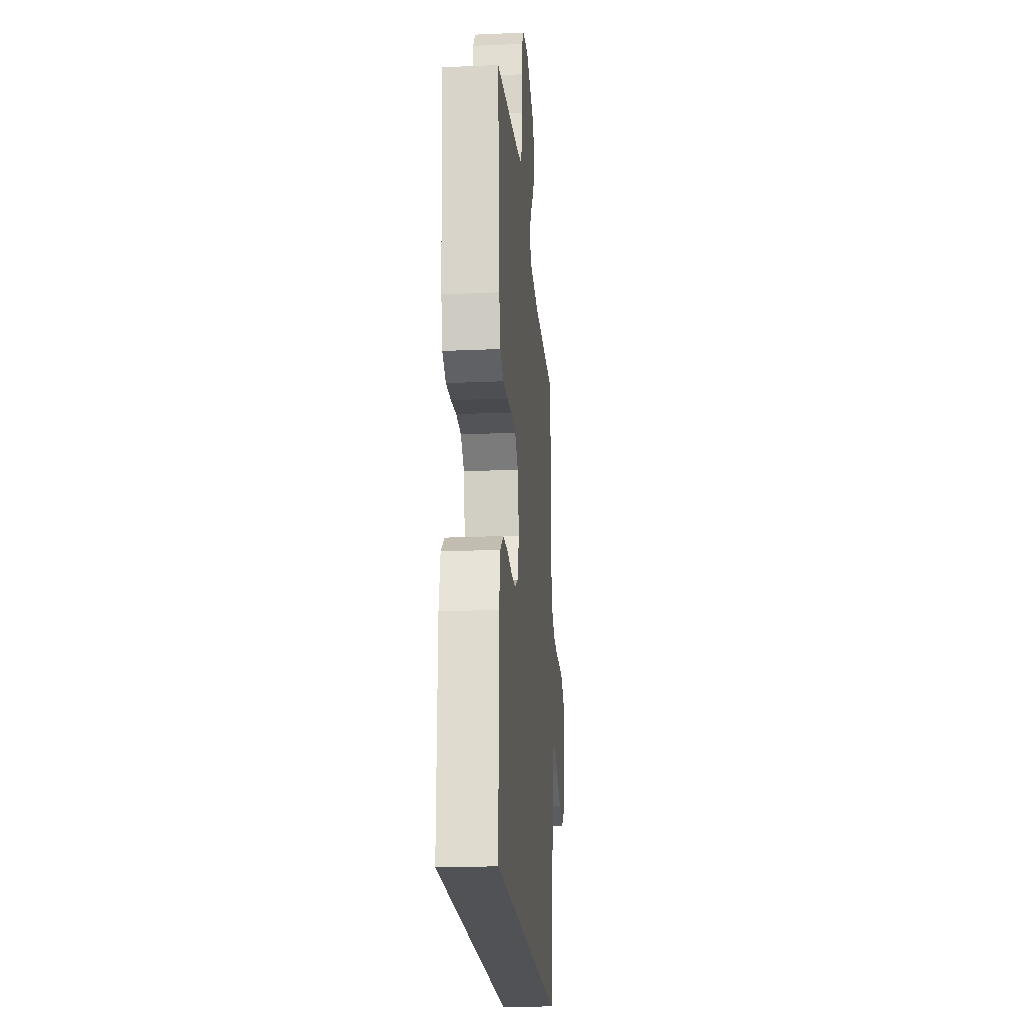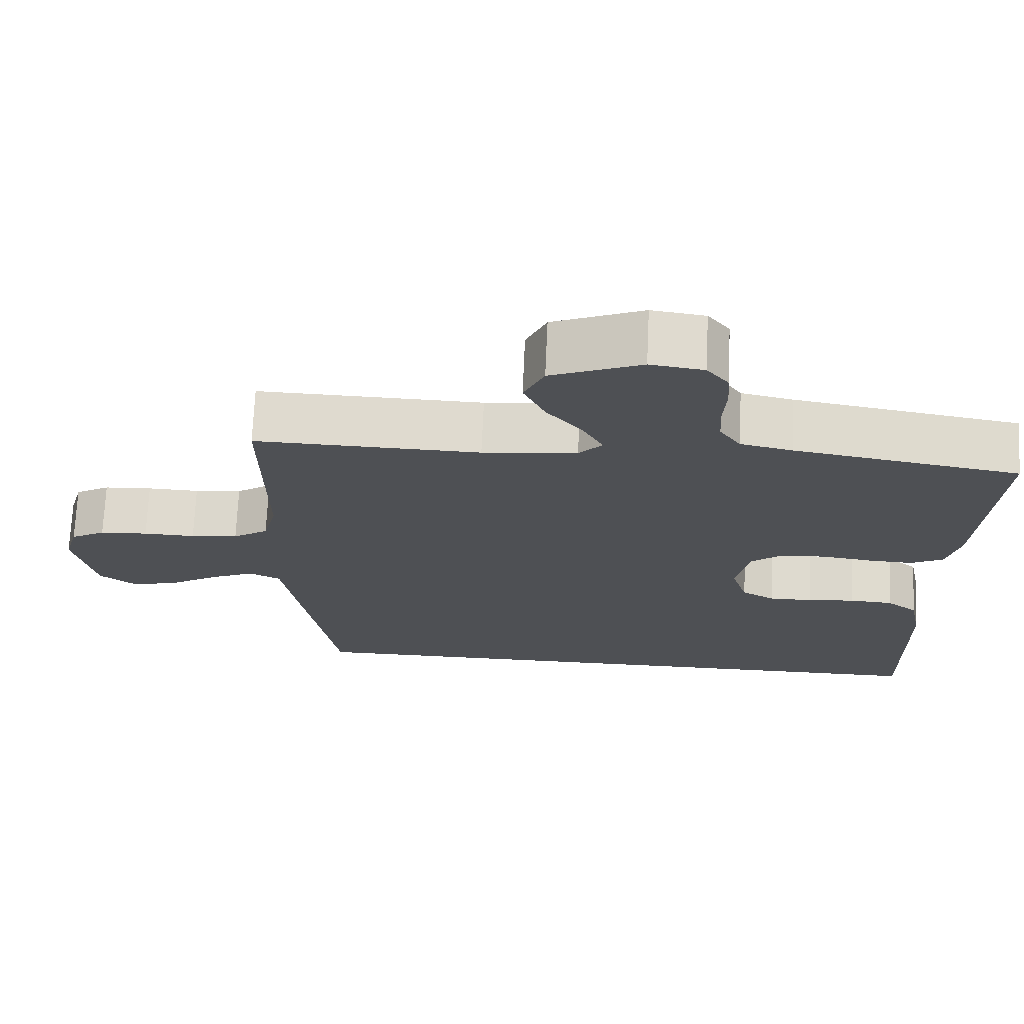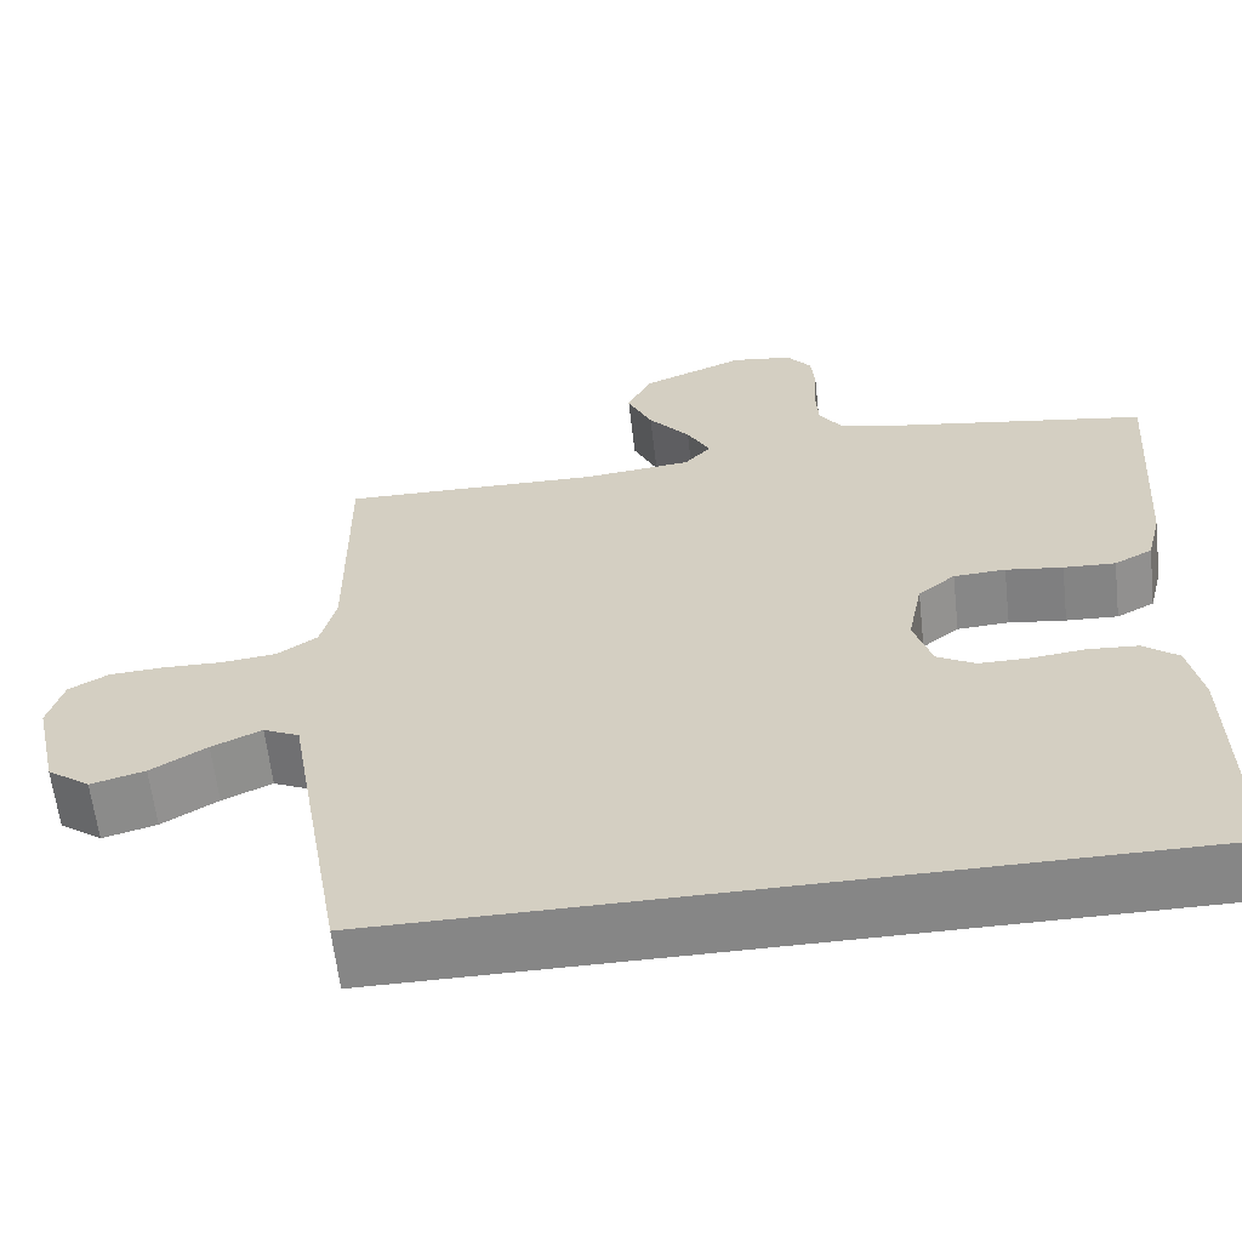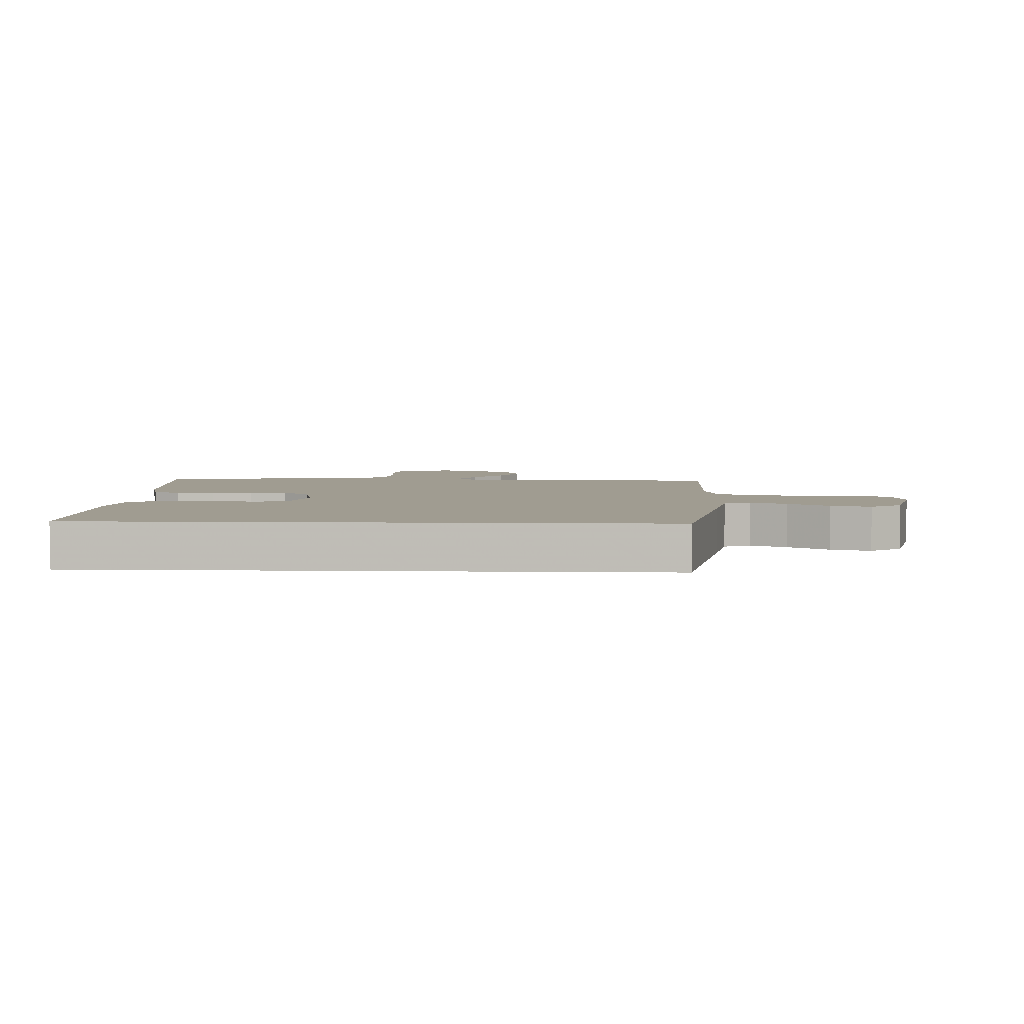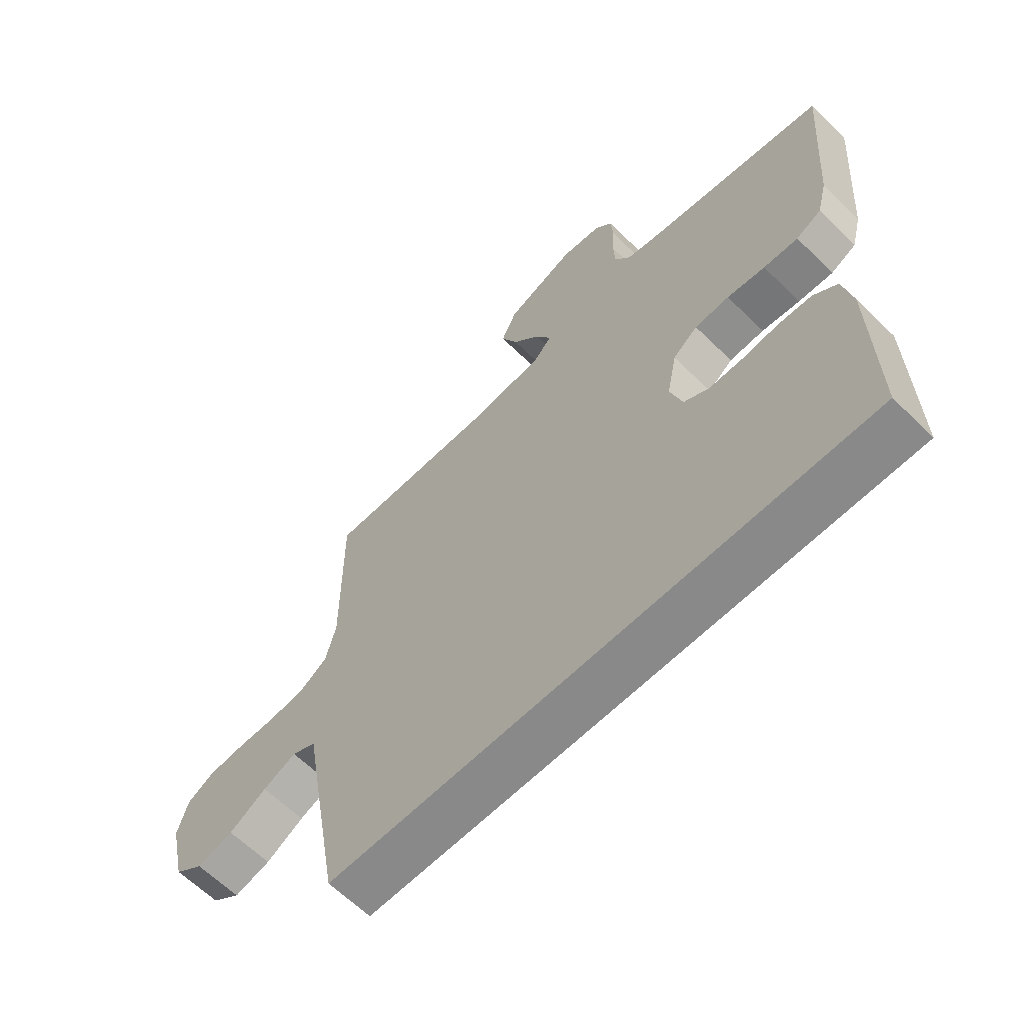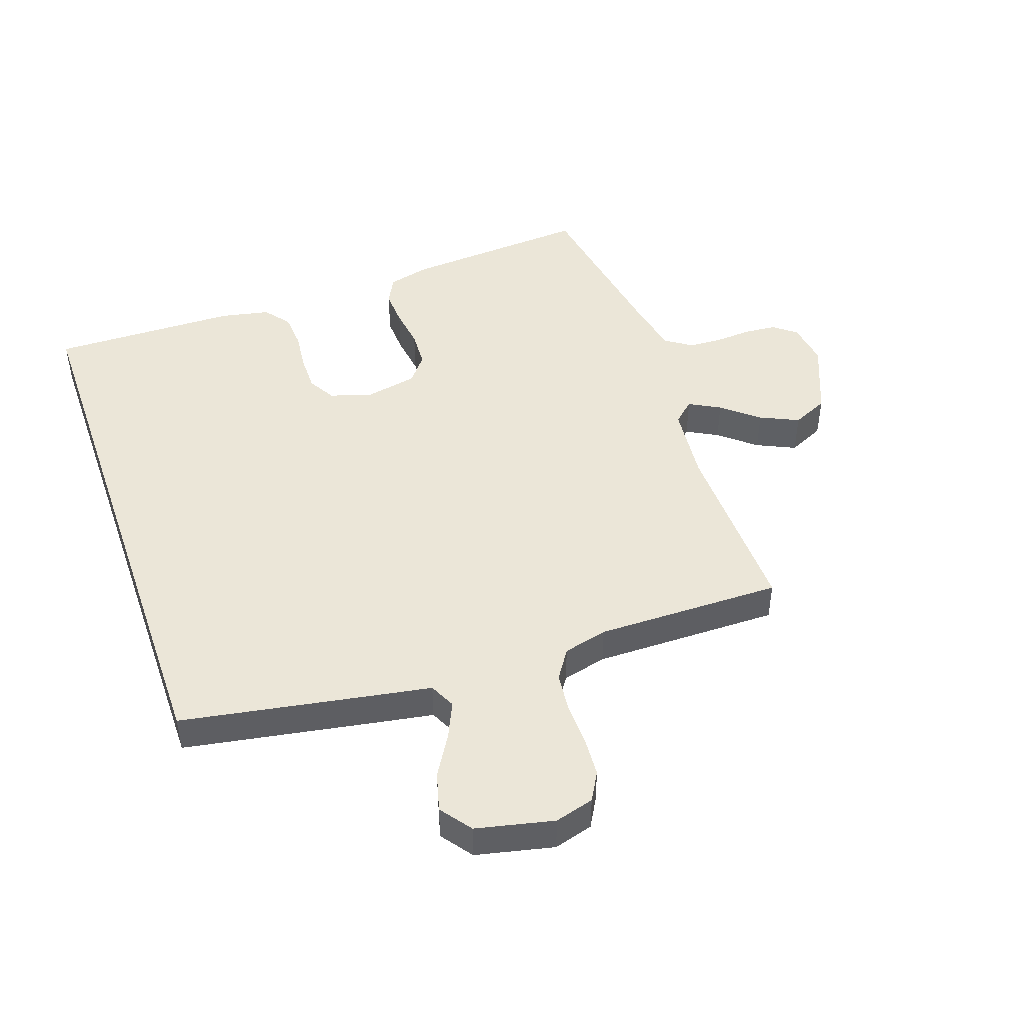
<metadata>
{"format":"obj","ext":"obj","renderer":"f3d","projection":"perspective","resolution":1024,"background":"white","views":[{"elev":-20.6,"azim":94.5,"up":"+Z"},{"elev":71.0,"azim":2.6,"up":"+Z"},{"elev":-62.0,"azim":6.6,"up":"+Z"},{"elev":4.4,"azim":-177.4,"up":"+Y"},{"elev":-63.0,"azim":45.3,"up":"+Z"},{"elev":46.4,"azim":-109.2,"up":"+Y"}]}
</metadata>
<code>
v -0.448 0.07 -0.5
v -0.5 0.07 -0.2
v -0.517 0.07 -0.1
v -0.559 0.07 -0.08
v -0.617 0.07 -0.106
v -0.682 0.07 -0.145
v -0.745 0.07 -0.162
v -0.795 0.07 -0.125
v -0.823 0.07 0
v -0.805 0.07 0.063
v -0.759 0.07 0.089
v -0.695 0.07 0.093
v -0.626 0.07 0.091
v -0.563 0.07 0.098
v -0.516 0.07 0.129
v -0.498 0.07 0.2
v -0.5 0.07 0.5
v -0.2 0.07 0.493
v -0.074 0.07 0.506
v -0.043 0.07 0.54
v -0.07 0.07 0.59
v -0.118 0.07 0.648
v -0.147 0.07 0.71
v -0.12 0.07 0.768
v 0 0.07 0.817
v 0.071 0.07 0.807
v 0.1 0.07 0.771
v 0.104 0.07 0.719
v 0.1 0.07 0.66
v 0.103 0.07 0.606
v 0.131 0.07 0.565
v 0.2 0.07 0.55
v 0.5 0.07 0.5
v 0.478 0.07 0.2
v 0.461 0.07 0.133
v 0.417 0.07 0.11
v 0.357 0.07 0.113
v 0.291 0.07 0.122
v 0.231 0.07 0.119
v 0.188 0.07 0.085
v 0.171 0.07 0
v 0.192 0.07 -0.067
v 0.236 0.07 -0.092
v 0.294 0.07 -0.092
v 0.357 0.07 -0.085
v 0.415 0.07 -0.089
v 0.456 0.07 -0.121
v 0.472 0.07 -0.2
v 0.477 0.07 -0.5
v -0.448 0 -0.5
v -0.5 0 -0.2
v -0.517 0 -0.1
v -0.559 0 -0.08
v -0.617 0 -0.106
v -0.682 0 -0.145
v -0.745 0 -0.162
v -0.795 0 -0.125
v -0.823 0 0
v -0.805 0 0.063
v -0.759 0 0.089
v -0.695 0 0.093
v -0.626 0 0.091
v -0.563 0 0.098
v -0.516 0 0.129
v -0.498 0 0.2
v -0.5 0 0.5
v -0.2 0 0.493
v -0.074 0 0.506
v -0.043 0 0.54
v -0.07 0 0.59
v -0.118 0 0.648
v -0.147 0 0.71
v -0.12 0 0.768
v 0 0 0.817
v 0.071 0 0.807
v 0.1 0 0.771
v 0.104 0 0.719
v 0.1 0 0.66
v 0.103 0 0.606
v 0.131 0 0.565
v 0.2 0 0.55
v 0.5 0 0.5
v 0.478 0 0.2
v 0.461 0 0.133
v 0.417 0 0.11
v 0.357 0 0.113
v 0.291 0 0.122
v 0.231 0 0.119
v 0.188 0 0.085
v 0.171 0 0
v 0.192 0 -0.067
v 0.236 0 -0.092
v 0.294 0 -0.092
v 0.357 0 -0.085
v 0.415 0 -0.089
v 0.456 0 -0.121
v 0.472 0 -0.2
v 0.477 0 -0.5
f 44 45 46 47
f 43 44 47 48
f 35 36 37 38
f 35 38 39
f 32 33 34 35
f 31 32 35 39
f 30 31 39 40
f 26 27 28 29
f 26 29 30
f 25 26 30
f 21 22 23 24
f 20 21 24 25
f 16 17 18
f 15 16 18 19
f 10 11 12 13
f 10 13 14
f 9 10 14
f 8 9 14
f 5 6 7 8
f 4 5 8 14
f 3 4 14 15
f 43 48 49 1
f 25 30 40 41
f 20 25 41
f 19 20 41 42
f 15 19 42
f 3 15 42 43
f 1 2 3 43
f 96 95 94 93
f 97 96 93 92
f 87 86 85 84
f 88 87 84
f 84 83 82 81
f 88 84 81 80
f 89 88 80 79
f 78 77 76 75
f 79 78 75
f 79 75 74
f 73 72 71 70
f 74 73 70 69
f 67 66 65
f 68 67 65 64
f 62 61 60 59
f 63 62 59
f 63 59 58
f 63 58 57
f 57 56 55 54
f 63 57 54 53
f 64 63 53 52
f 50 98 97 92
f 90 89 79 74
f 90 74 69
f 91 90 69 68
f 91 68 64
f 92 91 64 52
f 92 52 51 50
f 1 50 51 2
f 2 51 52 3
f 3 52 53 4
f 4 53 54 5
f 5 54 55 6
f 6 55 56 7
f 7 56 57 8
f 8 57 58 9
f 9 58 59 10
f 10 59 60 11
f 11 60 61 12
f 12 61 62 13
f 13 62 63 14
f 14 63 64 15
f 15 64 65 16
f 16 65 66 17
f 17 66 67 18
f 18 67 68 19
f 19 68 69 20
f 20 69 70 21
f 21 70 71 22
f 22 71 72 23
f 23 72 73 24
f 24 73 74 25
f 25 74 75 26
f 26 75 76 27
f 27 76 77 28
f 28 77 78 29
f 29 78 79 30
f 30 79 80 31
f 31 80 81 32
f 32 81 82 33
f 33 82 83 34
f 34 83 84 35
f 35 84 85 36
f 36 85 86 37
f 37 86 87 38
f 38 87 88 39
f 39 88 89 40
f 40 89 90 41
f 41 90 91 42
f 42 91 92 43
f 43 92 93 44
f 44 93 94 45
f 45 94 95 46
f 46 95 96 47
f 47 96 97 48
f 48 97 98 49
f 49 98 50 1

</code>
